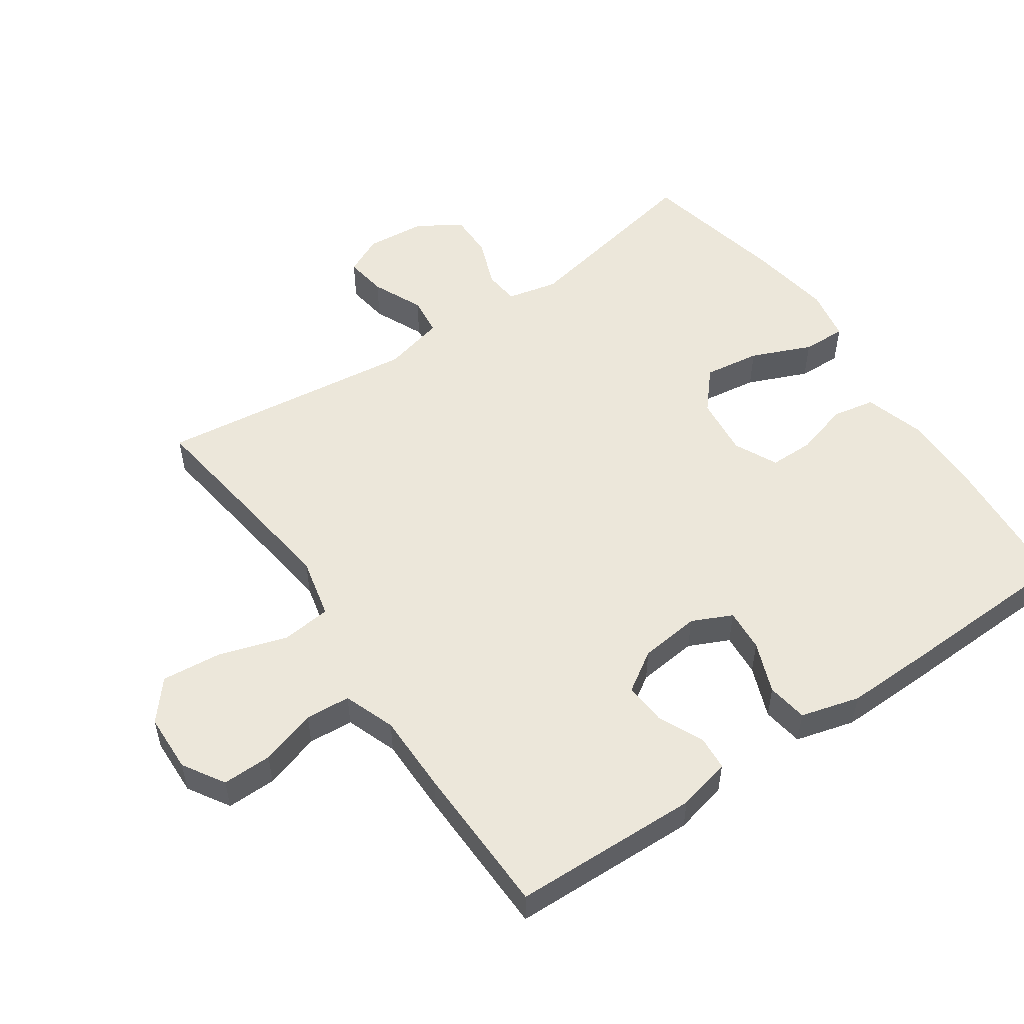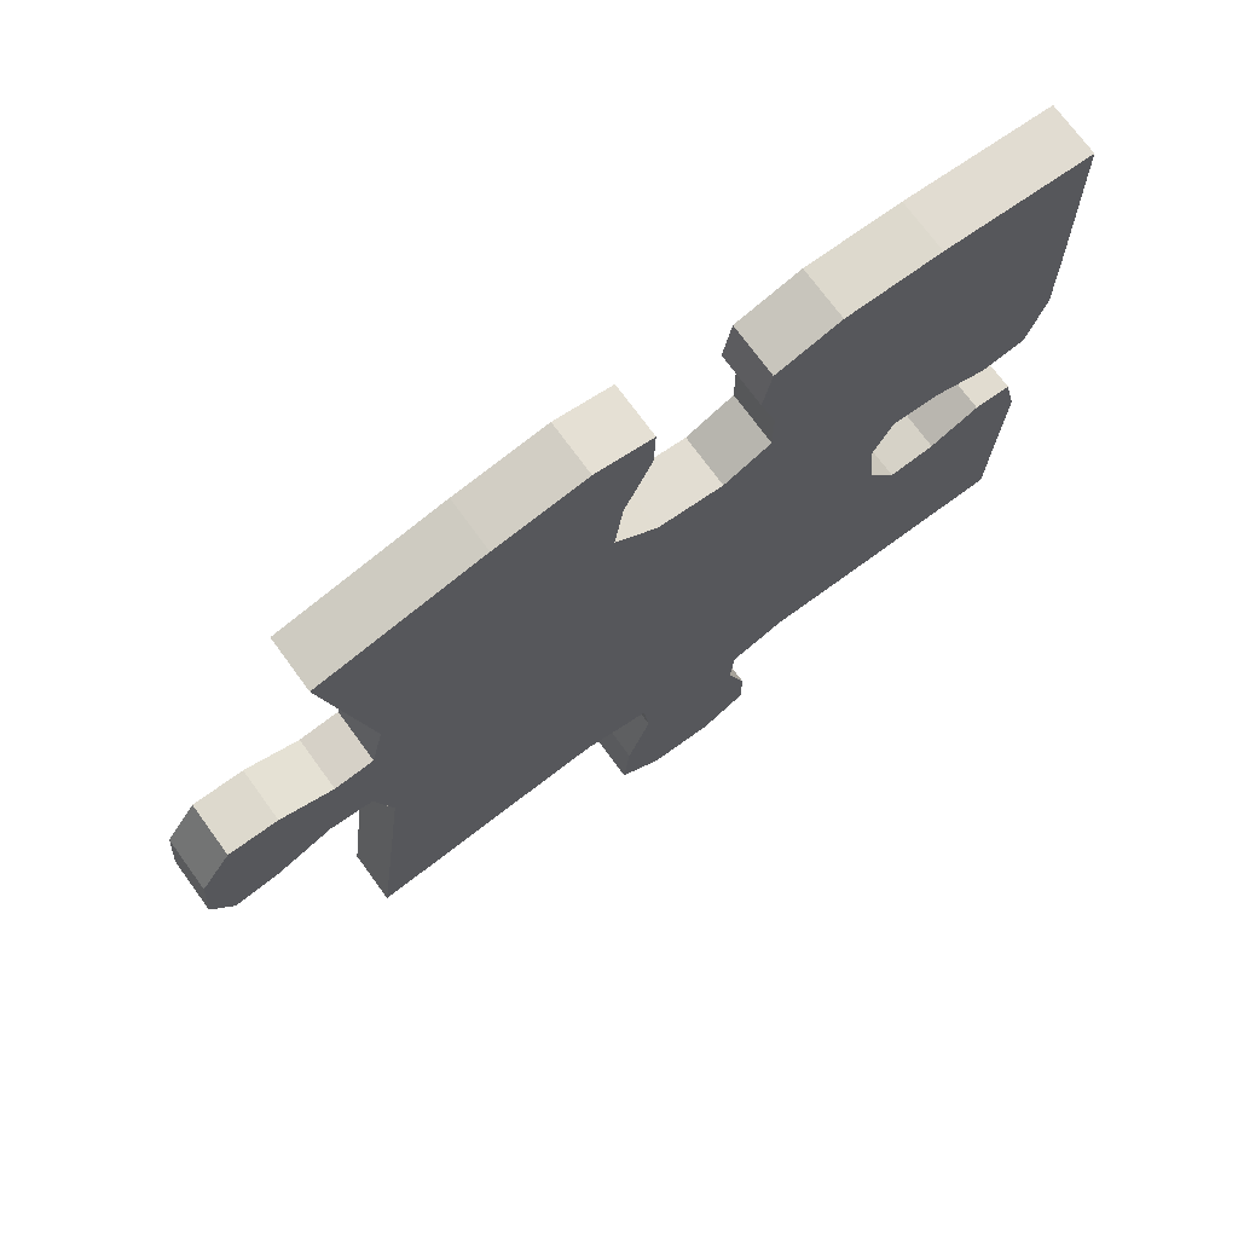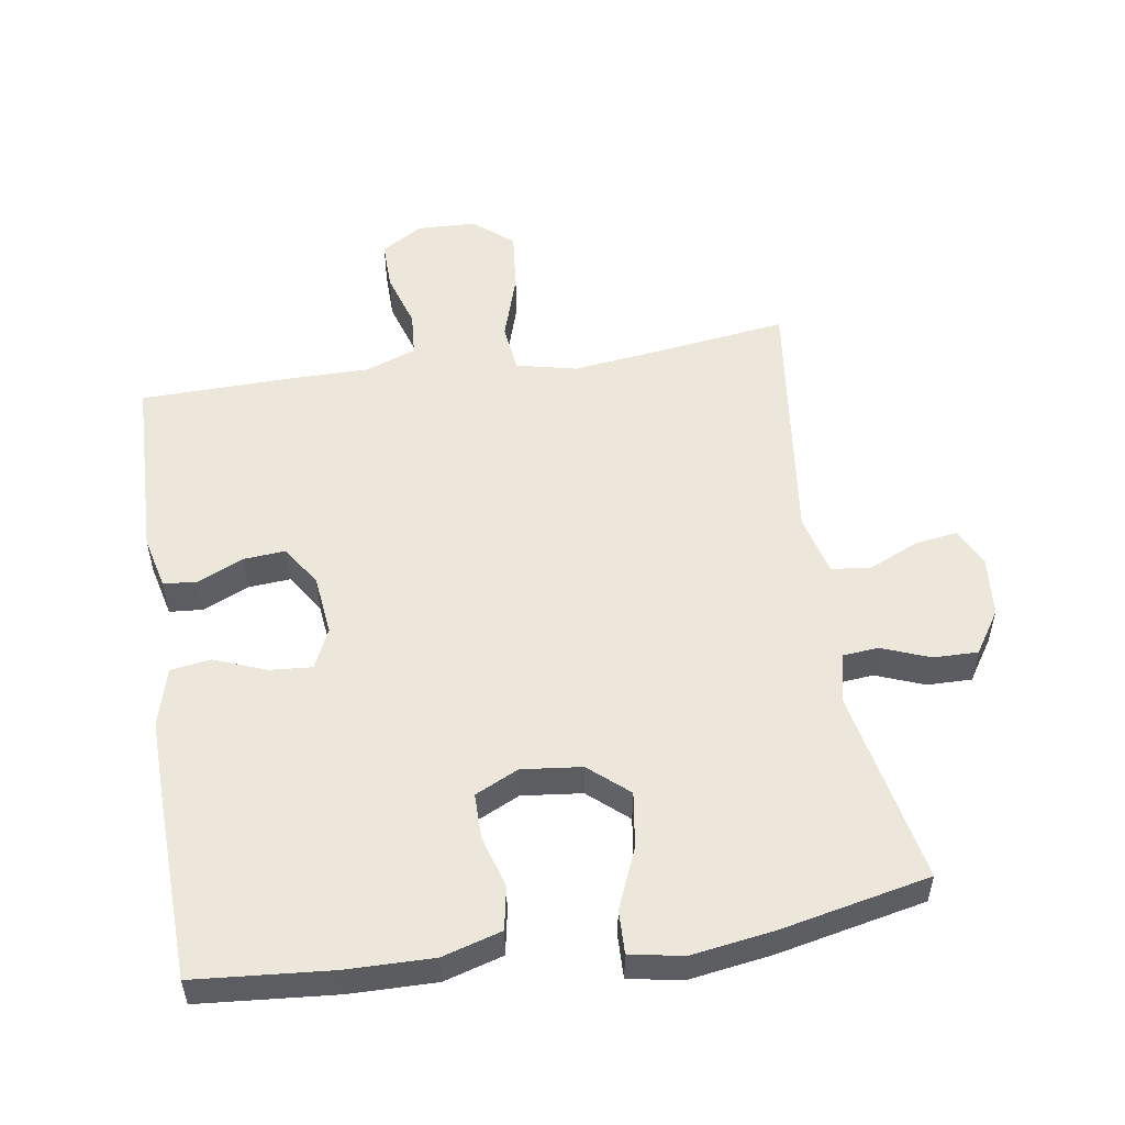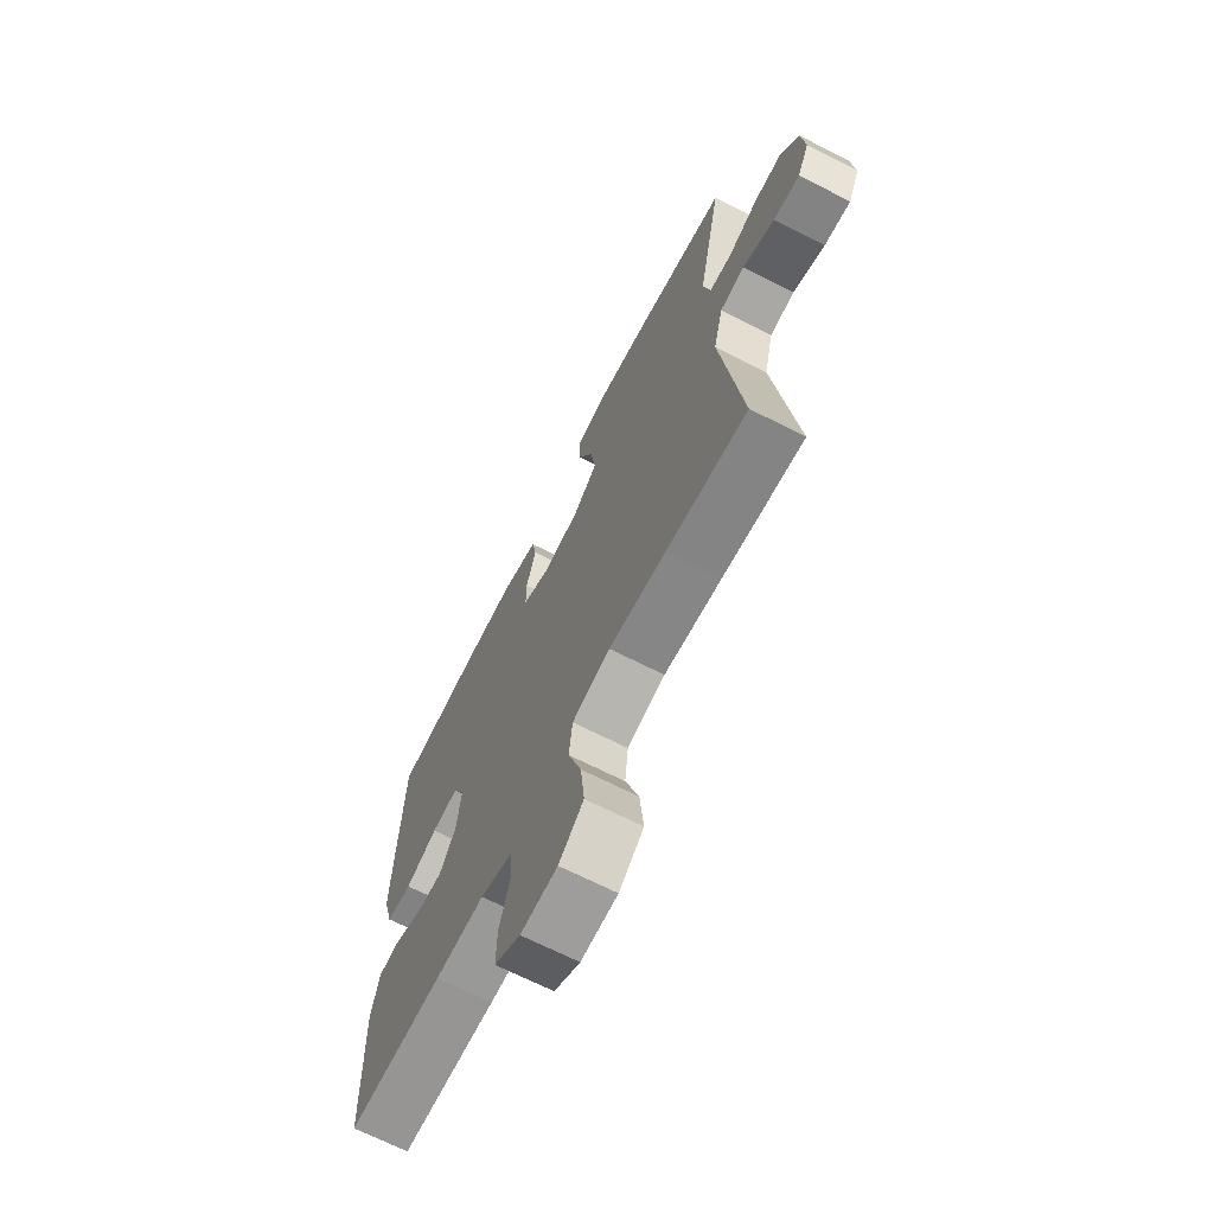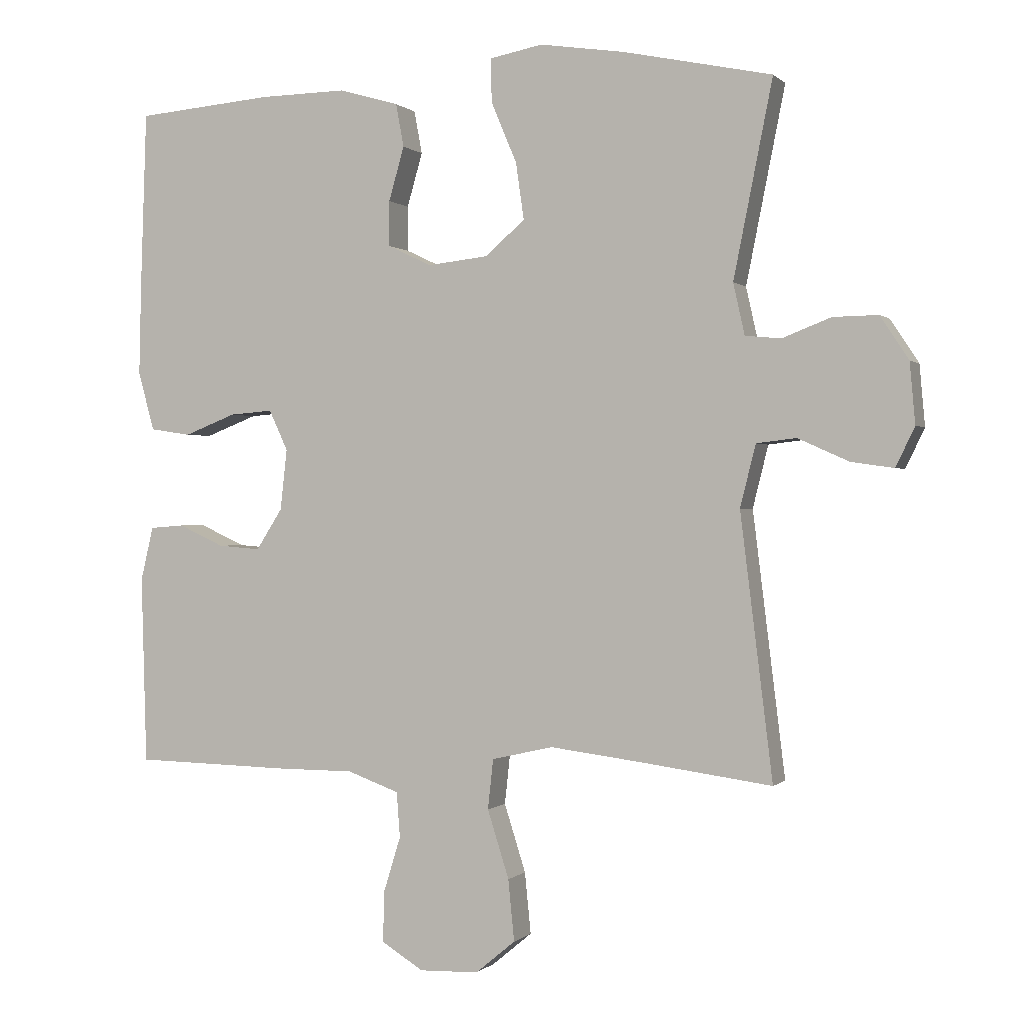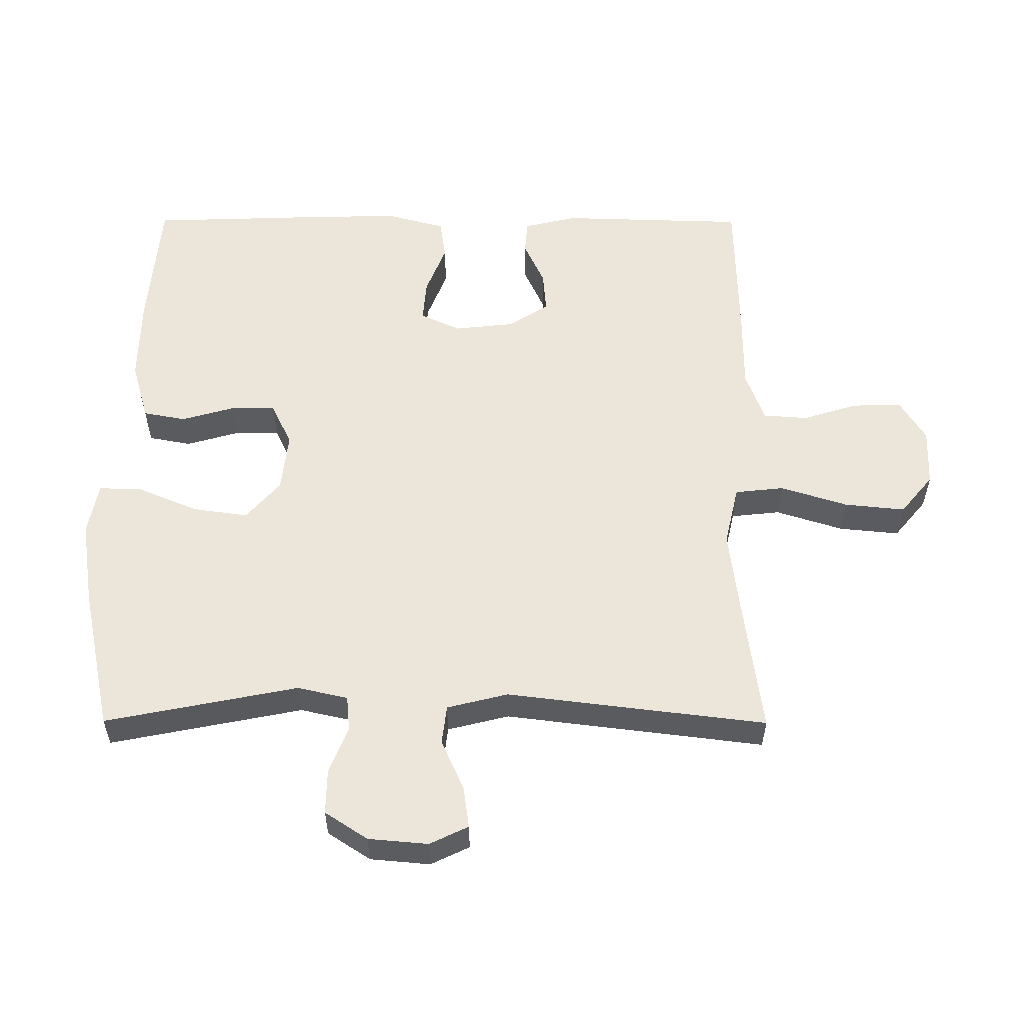
<metadata>
{"format":"obj","ext":"obj","renderer":"f3d","projection":"perspective","resolution":1024,"background":"white","views":[{"elev":53.1,"azim":-124.5,"up":"+Y"},{"elev":72.7,"azim":143.9,"up":"+Z"},{"elev":53.4,"azim":-8.8,"up":"+Y"},{"elev":-68.8,"azim":63.1,"up":"+Z"},{"elev":0.1,"azim":20.7,"up":"+Z"},{"elev":56.1,"azim":90.2,"up":"+Y"}]}
</metadata>
<code>
v 0.5 0.07 0.5
v 0.442 0.07 0.21
v 0.459 0.07 0.134
v 0.512 0.07 0.129
v 0.584 0.07 0.157
v 0.651 0.07 0.158
v 0.693 0.07 0.094
v 0.701 0.07 0.004
v 0.673 0.07 -0.054
v 0.61 0.07 -0.045
v 0.534 0.07 -0.011
v 0.475 0.07 -0.018
v 0.452 0.07 -0.11
v 0.5 0.07 -0.5
v 0.306 0.07 -0.474
v 0.169 0.07 -0.457
v 0.078 0.07 -0.478
v 0.07 0.07 -0.552
v 0.102 0.07 -0.653
v 0.111 0.07 -0.744
v 0.052 0.07 -0.793
v -0.036 0.07 -0.796
v -0.098 0.07 -0.758
v -0.097 0.07 -0.684
v -0.071 0.07 -0.6
v -0.076 0.07 -0.533
v -0.153 0.07 -0.505
v -0.271 0.07 -0.505
v -0.5 0.07 -0.5
v -0.508 0.07 -0.22
v -0.489 0.07 -0.14
v -0.438 0.07 -0.136
v -0.37 0.07 -0.167
v -0.307 0.07 -0.172
v -0.268 0.07 -0.111
v -0.258 0.07 -0.021
v -0.286 0.07 0.039
v -0.35 0.07 0.034
v -0.427 0.07 0.004
v -0.488 0.07 0.013
v -0.512 0.07 0.101
v -0.509 0.07 0.234
v -0.5 0.07 0.5
v -0.296 0.07 0.517
v -0.166 0.07 0.519
v -0.077 0.07 0.493
v -0.065 0.07 0.429
v -0.088 0.07 0.349
v -0.088 0.07 0.282
v -0.023 0.07 0.251
v 0.067 0.07 0.261
v 0.126 0.07 0.312
v 0.114 0.07 0.396
v 0.076 0.07 0.486
v 0.074 0.07 0.551
v 0.153 0.07 0.566
v 0.278 0.07 0.547
v 0.5 0 0.5
v 0.442 0 0.21
v 0.459 0 0.134
v 0.512 0 0.129
v 0.584 0 0.157
v 0.651 0 0.158
v 0.693 0 0.094
v 0.701 0 0.004
v 0.673 0 -0.054
v 0.61 0 -0.045
v 0.534 0 -0.011
v 0.475 0 -0.018
v 0.452 0 -0.11
v 0.5 0 -0.5
v 0.306 0 -0.474
v 0.169 0 -0.457
v 0.078 0 -0.478
v 0.07 0 -0.552
v 0.102 0 -0.653
v 0.111 0 -0.744
v 0.052 0 -0.793
v -0.036 0 -0.796
v -0.098 0 -0.758
v -0.097 0 -0.684
v -0.071 0 -0.6
v -0.076 0 -0.533
v -0.153 0 -0.505
v -0.271 0 -0.505
v -0.5 0 -0.5
v -0.508 0 -0.22
v -0.489 0 -0.14
v -0.438 0 -0.136
v -0.37 0 -0.167
v -0.307 0 -0.172
v -0.268 0 -0.111
v -0.258 0 -0.021
v -0.286 0 0.039
v -0.35 0 0.034
v -0.427 0 0.004
v -0.488 0 0.013
v -0.512 0 0.101
v -0.509 0 0.234
v -0.5 0 0.5
v -0.296 0 0.517
v -0.166 0 0.519
v -0.077 0 0.493
v -0.065 0 0.429
v -0.088 0 0.349
v -0.088 0 0.282
v -0.023 0 0.251
v 0.067 0 0.261
v 0.126 0 0.312
v 0.114 0 0.396
v 0.076 0 0.486
v 0.074 0 0.551
v 0.153 0 0.566
v 0.278 0 0.547
f 57 1 2
f 56 57 2
f 55 56 2
f 54 55 2
f 53 54 2
f 52 53 2 3
f 51 52 3
f 50 51 3
f 46 47 48
f 45 46 48
f 44 45 48
f 43 44 48
f 42 43 48
f 41 42 48
f 40 41 48
f 39 40 48
f 38 39 48
f 37 38 48 49
f 36 37 49 50
f 31 32 33
f 30 31 33
f 29 30 33
f 28 29 33
f 27 28 33
f 26 27 33 34
f 23 24 25
f 22 23 25
f 21 22 25
f 20 21 25
f 19 20 25
f 18 19 25
f 17 18 25 26
f 13 14 15
f 12 13 15 16
f 9 10 11
f 8 9 11
f 7 8 11
f 6 7 11
f 5 6 11
f 4 5 11
f 3 4 11 12
f 12 16 17
f 3 12 17
f 50 3 17
f 36 50 17
f 35 36 17
f 17 26 34 35
f 59 58 114
f 59 114 113
f 59 113 112
f 59 112 111
f 59 111 110
f 60 59 110 109
f 60 109 108
f 60 108 107
f 105 104 103
f 105 103 102
f 105 102 101
f 105 101 100
f 105 100 99
f 105 99 98
f 105 98 97
f 105 97 96
f 105 96 95
f 106 105 95 94
f 107 106 94 93
f 90 89 88
f 90 88 87
f 90 87 86
f 90 86 85
f 90 85 84
f 91 90 84 83
f 82 81 80
f 82 80 79
f 82 79 78
f 82 78 77
f 82 77 76
f 82 76 75
f 83 82 75 74
f 72 71 70
f 73 72 70 69
f 68 67 66
f 68 66 65
f 68 65 64
f 68 64 63
f 68 63 62
f 68 62 61
f 69 68 61 60
f 74 73 69
f 74 69 60
f 74 60 107
f 74 107 93
f 74 93 92
f 92 91 83 74
f 1 58 59 2
f 2 59 60 3
f 3 60 61 4
f 4 61 62 5
f 5 62 63 6
f 6 63 64 7
f 7 64 65 8
f 8 65 66 9
f 9 66 67 10
f 10 67 68 11
f 11 68 69 12
f 12 69 70 13
f 13 70 71 14
f 14 71 72 15
f 15 72 73 16
f 16 73 74 17
f 17 74 75 18
f 18 75 76 19
f 19 76 77 20
f 20 77 78 21
f 21 78 79 22
f 22 79 80 23
f 23 80 81 24
f 24 81 82 25
f 25 82 83 26
f 26 83 84 27
f 27 84 85 28
f 28 85 86 29
f 29 86 87 30
f 30 87 88 31
f 31 88 89 32
f 32 89 90 33
f 33 90 91 34
f 34 91 92 35
f 35 92 93 36
f 36 93 94 37
f 37 94 95 38
f 38 95 96 39
f 39 96 97 40
f 40 97 98 41
f 41 98 99 42
f 42 99 100 43
f 43 100 101 44
f 44 101 102 45
f 45 102 103 46
f 46 103 104 47
f 47 104 105 48
f 48 105 106 49
f 49 106 107 50
f 50 107 108 51
f 51 108 109 52
f 52 109 110 53
f 53 110 111 54
f 54 111 112 55
f 55 112 113 56
f 56 113 114 57
f 57 114 58 1

</code>
